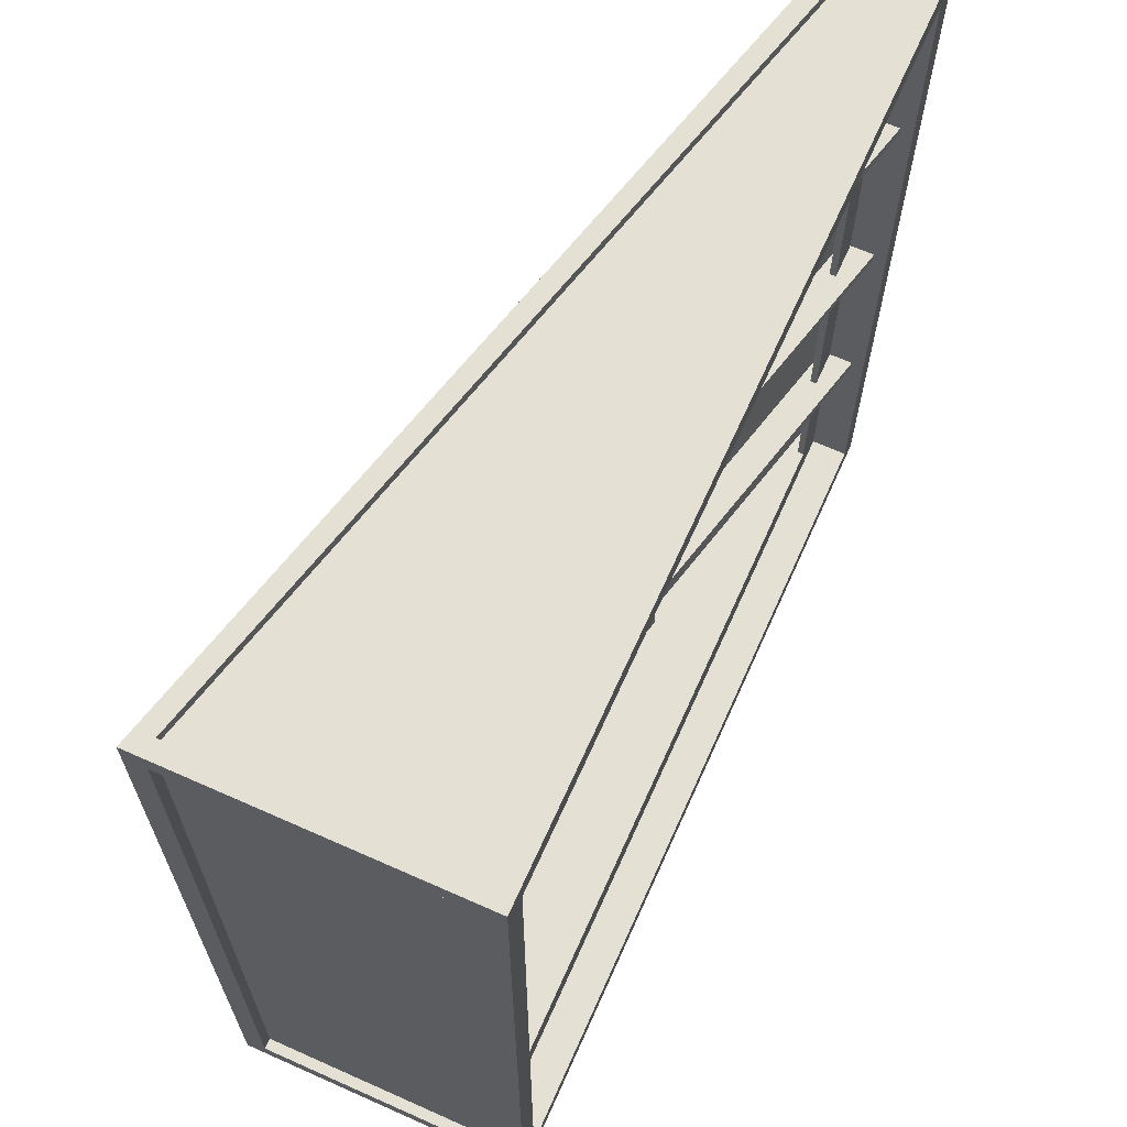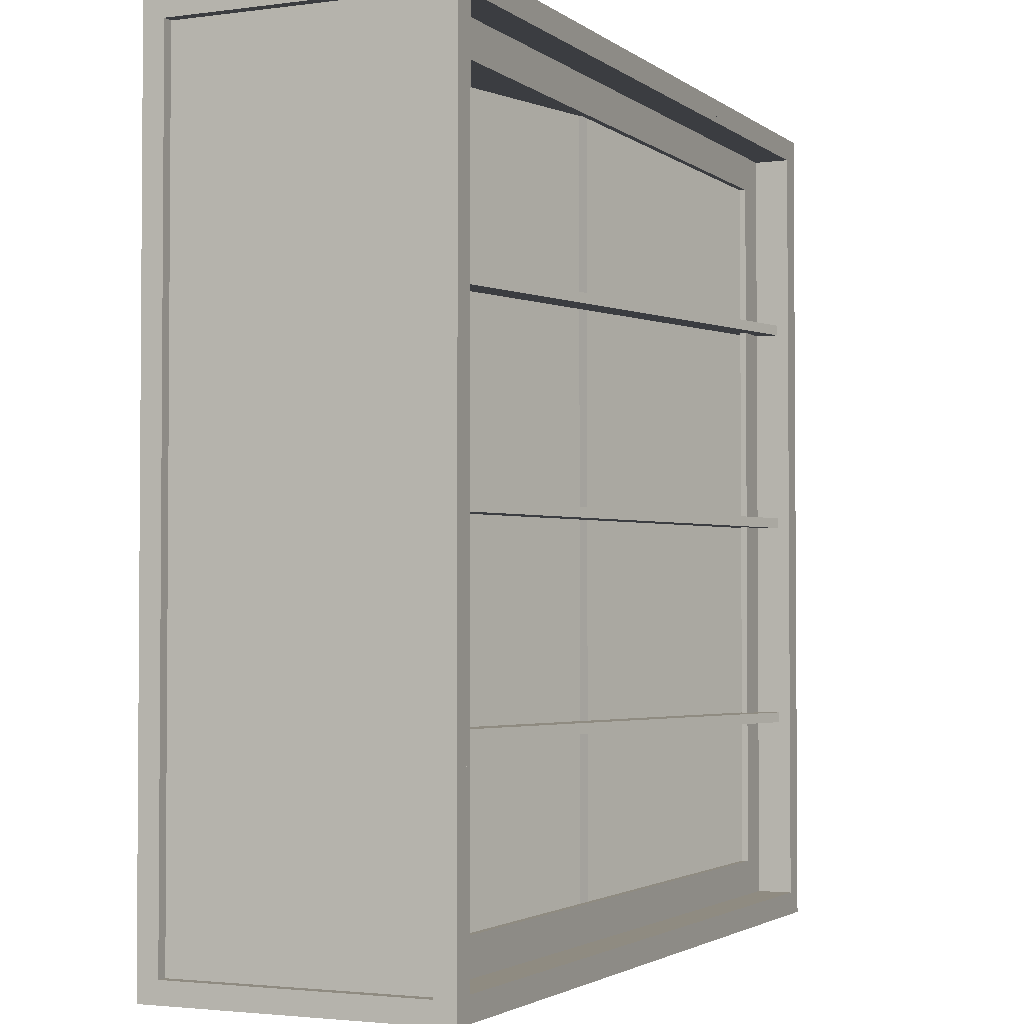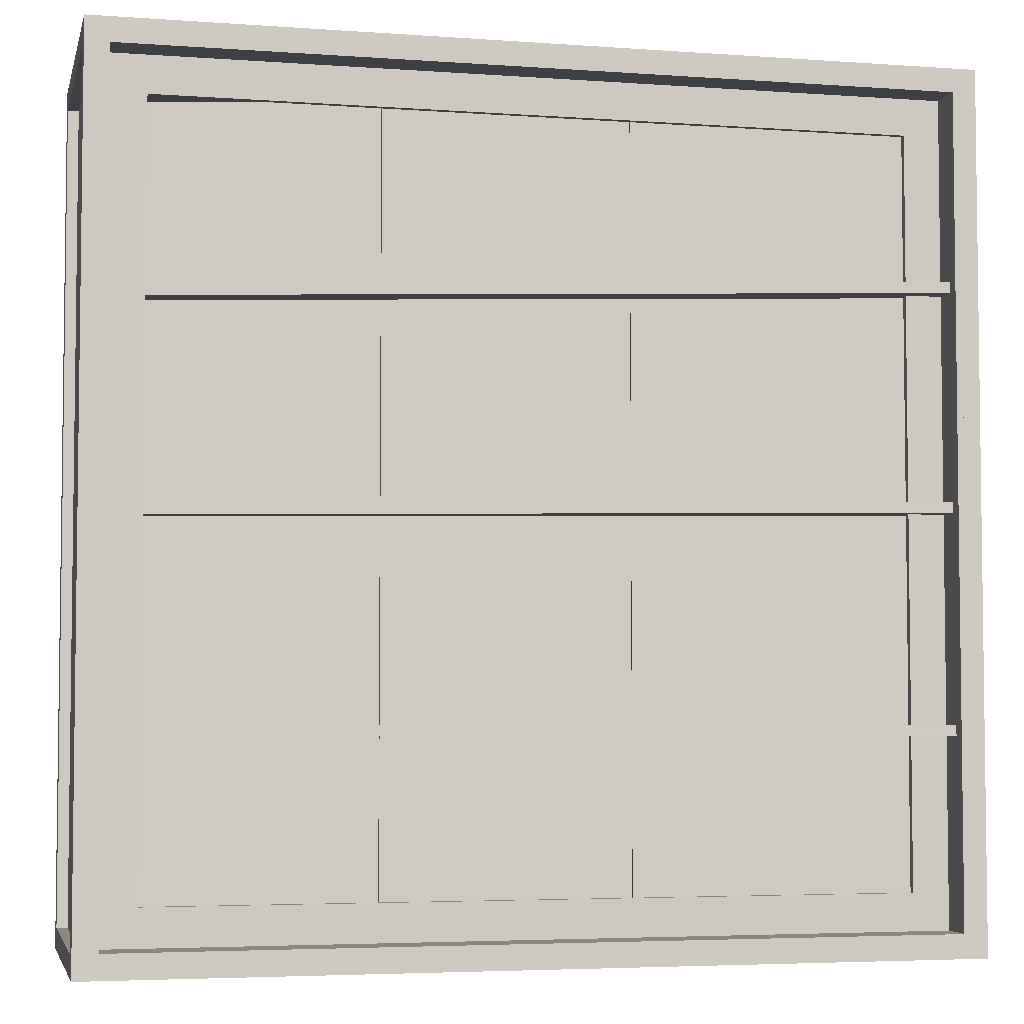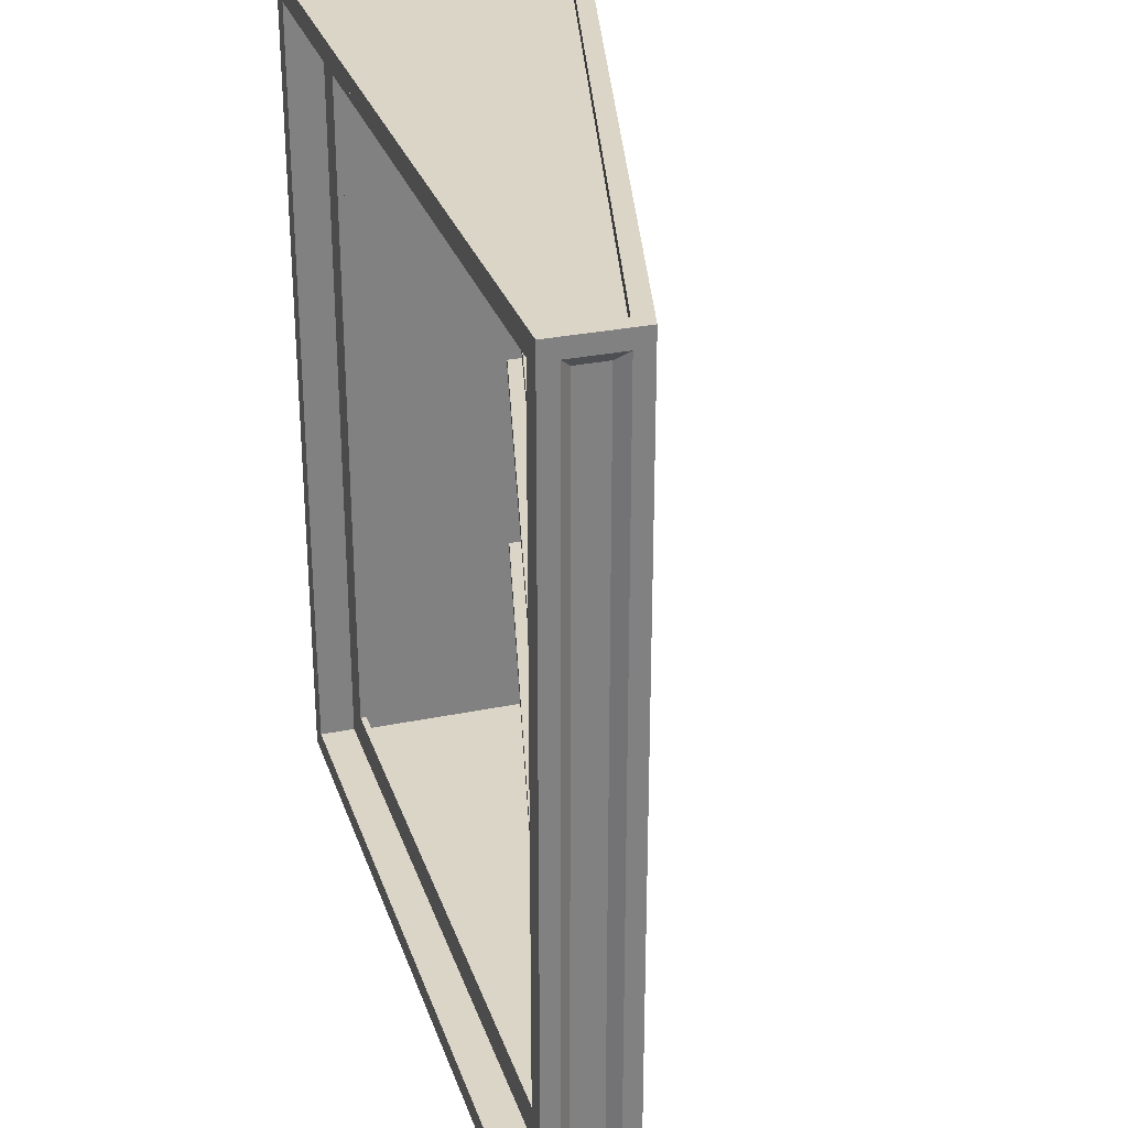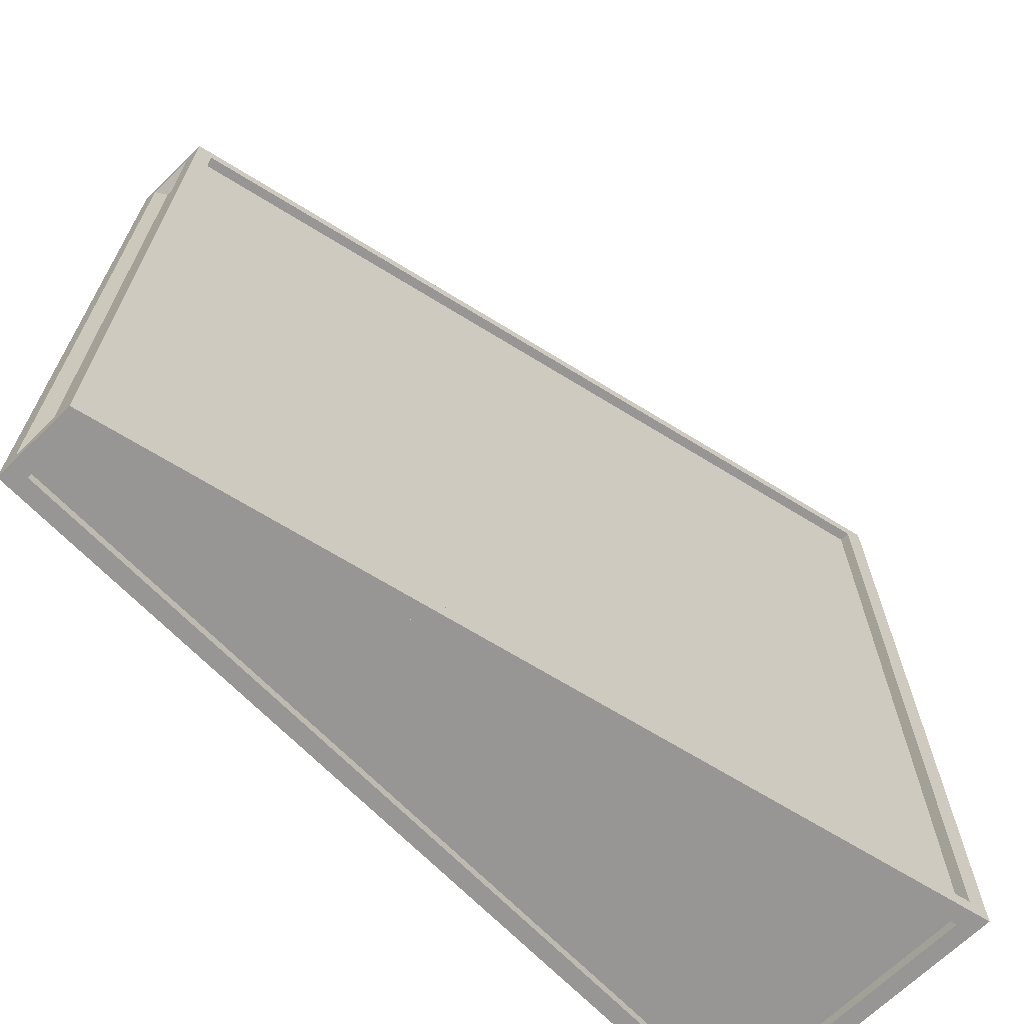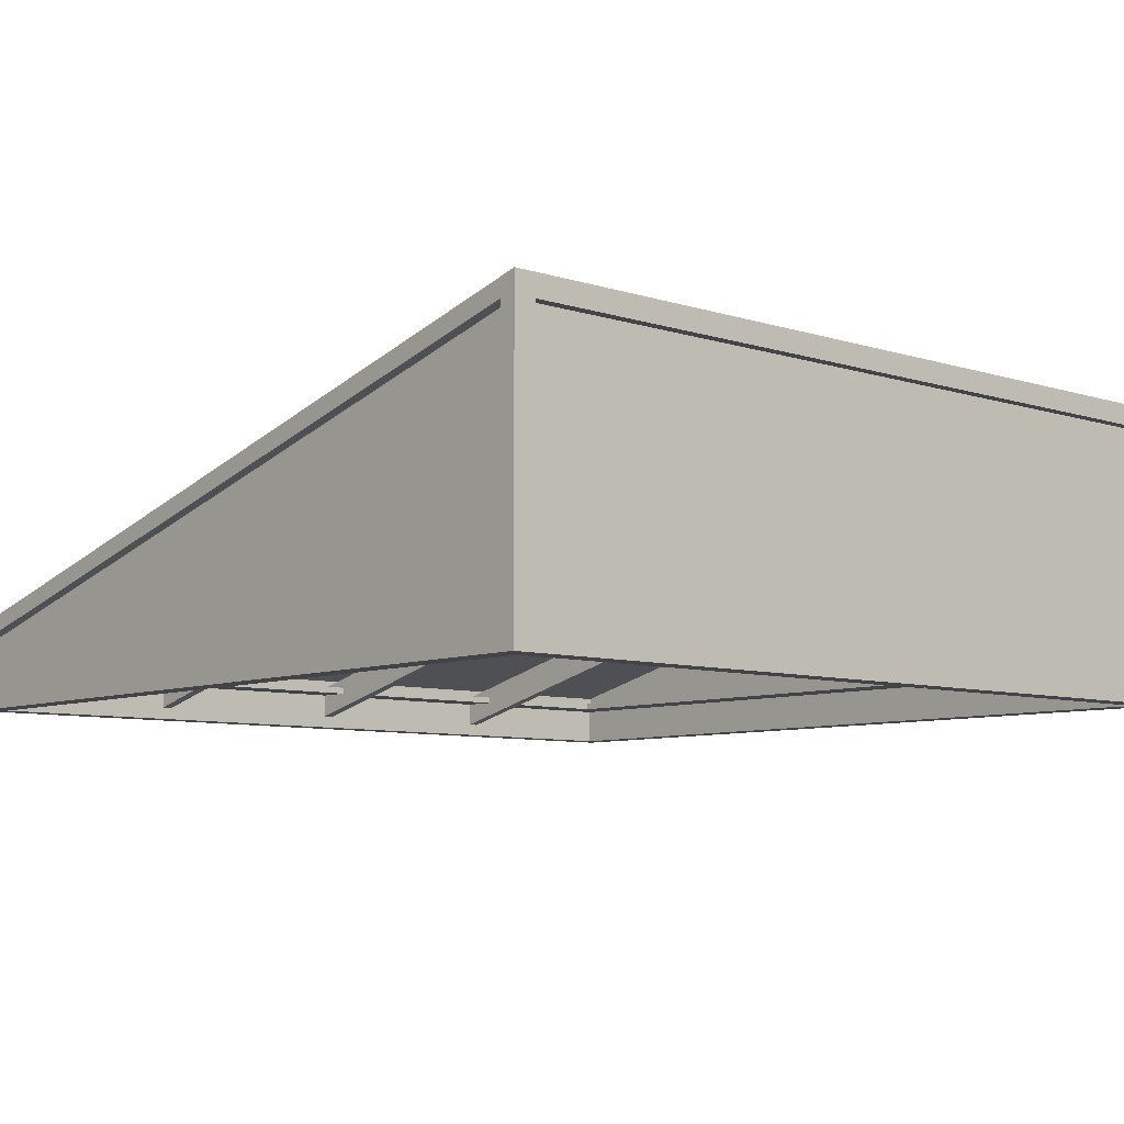
<metadata>
{"format":"obj","ext":"obj","renderer":"f3d","projection":"perspective","resolution":1024,"background":"white","views":[{"elev":66.1,"azim":-65.9,"up":"+Z"},{"elev":-2.5,"azim":-65.2,"up":"+Z"},{"elev":-4.4,"azim":-13.1,"up":"+Z"},{"elev":29.5,"azim":73.1,"up":"+Z"},{"elev":-68.0,"azim":134.2,"up":"+Z"},{"elev":-7.7,"azim":-131.5,"up":"+Y"}]}
</metadata>
<code>
o roof_mh_1
v 2 0.32 1.92
v 2 0.32 -1.92
v 1.92 0.08 -2
v 1.92 0.08 2
v -1.92 0.08 2
v -1.92 0.08 -2
v 1.95 0.27 1.87
v 1.95 0.27 -1.87
v 2 0.08 -1.92
v 1.95 0.13 -1.87
v 1.95 0.13 1.87
v 2 0.08 1.92
v 1.92 0.3375 -2
v -2 1.3 -1.9
v 1.92 0.3375 2
v -2 1.3 1.9
v -1.92 1.298 -2
v -1.92 1.298 2
v 1.92 1e-06 1.92
v 1.922 0.4194 1.92
v -1.922 1.381 1.92
v 1.92 0.08 1.95
v -1.92 0.08 1.95
v 1.92 0.3375 1.95
v -1.92 1.298 1.95
v 1.92 1e-06 -1.92
v 1.922 0.4194 -1.92
v -1.922 1.381 -1.92
v -1.92 0.08 -1.95
v 1.92 0.08 -1.95
v 1.92 0.3375 -1.95
v -1.92 1.298 -1.95
v -1.92 1e-06 1.92
v -1.92 1e-06 -1.92
v -2 0.1 1.9
v -2 0.1 -1.9
v -1.95 0.1 -1.9
v -1.95 1.3 -1.9
v -1.95 1.3 1.9
v -1.95 0.1 1.9
v -2 1e-06 -2
v 2 1e-06 -2
v 2 1e-06 2
v -2 1e-06 2
v -1.92 1.2 -1.92
v 1.92 0.25 -1.92
v 1.92 0.25 1.92
v -1.92 1.2 1.92
v -1.92 0.17 1.89
v -1.92 -0 1.89
v 1.92 0.17 1.89
v 1.92 -0 1.89
v -1.92 -0 1.92
v 1.92 -0 1.92
v -1.92 0.2 1.92
v 1.92 0.2 1.92
v -1.92 0.17 1.72
v 1.92 0.17 1.72
v -1.92 0.2 1.72
v 1.92 0.2 1.72
v -1.92 0.17 -1.89
v -1.92 -0 -1.89
v 1.92 0.17 -1.89
v 1.92 -0 -1.89
v -1.92 -0 -1.92
v 1.92 -0 -1.92
v -1.92 0.2 -1.92
v 1.92 0.2 -1.92
v -1.92 0.17 -1.72
v 1.92 0.17 -1.72
v -1.92 0.2 -1.72
v 1.92 0.2 -1.72
v -1.89 0.17 1.72
v -1.89 0.17 -1.72
v -1.92 0.2 1.72
v -1.92 0.2 -1.72
v -1.72 0.17 1.72
v -1.72 0.17 -1.72
v -1.72 0.2 1.72
v -1.72 0.2 -1.72
v -1.89 0.17 -1.89
v -1.89 -0 -1.89
v -1.92 -0 -1.89
v -1.89 0.17 1.89
v -1.89 -0 1.89
v -1.92 -0 1.89
v 1.89 0.17 -1.72
v 1.89 0.17 1.72
v 1.92 0.2 -1.72
v 1.92 0.2 1.72
v 1.72 0.17 -1.72
v 1.72 0.17 1.72
v 1.72 0.2 -1.72
v 1.72 0.2 1.72
v 1.89 0.17 1.89
v 1.89 -0 1.89
v 1.92 -0 1.89
v 1.89 0.17 -1.89
v 1.89 -0 -1.89
v 1.92 -0 -1.89
v 0.524 0.5481 -1.92
v 0.524 0.5481 1.92
v 0.5361 0.5967 -1.92
v 0.5361 0.5967 1.92
v 0.6695 0.5118 1.92
v 0.6816 0.5604 1.92
v 0.6695 0.5118 -1.92
v 0.6816 0.5604 -1.92
v -0.7374 0.8626 -1.92
v -0.7374 0.8626 1.92
v -0.7253 0.9111 -1.92
v -0.7253 0.9112 1.92
v -0.5919 0.8263 1.92
v -0.5798 0.8749 1.92
v -0.5919 0.8263 -1.92
v -0.5798 0.8749 -1.92
v 1.92 0.05 0.02999
v -1.92 1 0.02999
v 1.92 0.05 -0.02001
v -1.92 1 -0.02001
v -1.92 1.15 0.02999
v -1.92 1.15 -0.02001
v 1.92 0.2 0.02999
v 1.92 0.2 -0.02001
v 1.92 0.05 1.03
v -1.92 1 1.03
v 1.92 0.05 0.98
v -1.92 1 0.98
v -1.92 1.15 1.03
v -1.92 1.15 0.98
v 1.92 0.2 1.03
v 1.92 0.2 0.98
v 1.92 0.05 -0.97
v -1.92 1 -0.97
v 1.92 0.05 -1.02
v -1.92 1 -1.02
v -1.92 1.15 -0.97
v -1.92 1.15 -1.02
v 1.92 0.2 -0.97
v 1.92 0.2 -1.02
v 2 0.4 2
v 2 0.4 -2
v -2 1.4 -2
v -2 1.4 2
v 1.922 0.3694 1.92
v 1.922 0.3694 -1.92
v -1.922 1.331 -1.92
v -1.922 1.331 1.92
f 35 44 144 16
f 15 18 25 24
f 1 2 142 141
f 9 12 43 42
f 2 9 42 142
f 12 1 141 43
f 21 20 145 148
f 14 16 144 143
f 16 39 40 35
f 14 36 37 38
f 35 36 41 44
f 4 5 44 43
f 5 23 25 18
f 15 4 43 141
f 18 15 141 144
f 4 15 24 22
f 5 4 22 23
f 6 3 42 41
f 36 14 143 41
f 3 13 142 42
f 13 17 143 142
f 17 13 31 32
f 13 3 30 31
f 3 6 29 30
f 6 17 32 29
f 16 14 38 39
f 36 35 40 37
f 26 34 41 42
f 19 26 42 43
f 33 19 43 44
f 34 33 44 41
f 17 6 41 143
f 44 5 18 144
f 27 20 141 142
f 21 28 143 144
f 28 27 142 143
f 20 21 144 141
f 28 21 148 147
f 27 28 147 146
f 20 27 146 145
f 7 11 10 8
f 7 8 2 1
f 10 11 12 9
f 8 10 9 2
f 1 12 11 7
f 19 33 48 47
f 23 22 24 25
f 31 30 29 32
f 37 40 39 38
f 45 46 47 48
f 34 26 46 45
f 33 34 45 48
f 26 19 47 46
f 145 146 147 148
f 105 102 101 107
f 101 102 104 103
f 108 103 104 106
f 107 101 103 108
f 106 104 102 105
f 107 108 106 105
f 113 110 109 115
f 109 110 112 111
f 116 111 112 114
f 115 109 111 116
f 114 112 110 113
f 115 116 114 113
f 121 118 117 123
f 117 118 120 119
f 124 119 120 122
f 123 117 119 124
f 122 120 118 121
f 123 124 122 121
f 129 126 125 131
f 125 126 128 127
f 132 127 128 130
f 131 125 127 132
f 130 128 126 129
f 131 132 130 129
f 137 134 133 139
f 133 134 136 135
f 140 135 136 138
f 139 133 135 140
f 138 136 134 137
f 139 140 138 137
f 49 51 52 50
f 55 56 60 59
f 54 53 50 52
f 57 59 60 58
f 49 57 58 51
f 61 62 64 63
f 67 71 72 68
f 66 64 62 65
f 69 70 72 71
f 61 63 70 69
f 73 85 82 74
f 75 79 80 76
f 83 82 85 86
f 77 78 80 79
f 73 74 78 77
f 81 74 82
f 73 84 85
f 87 99 96 88
f 89 93 94 90
f 97 96 99 100
f 91 92 94 93
f 87 88 92 91
f 95 88 96
f 87 98 99

</code>
